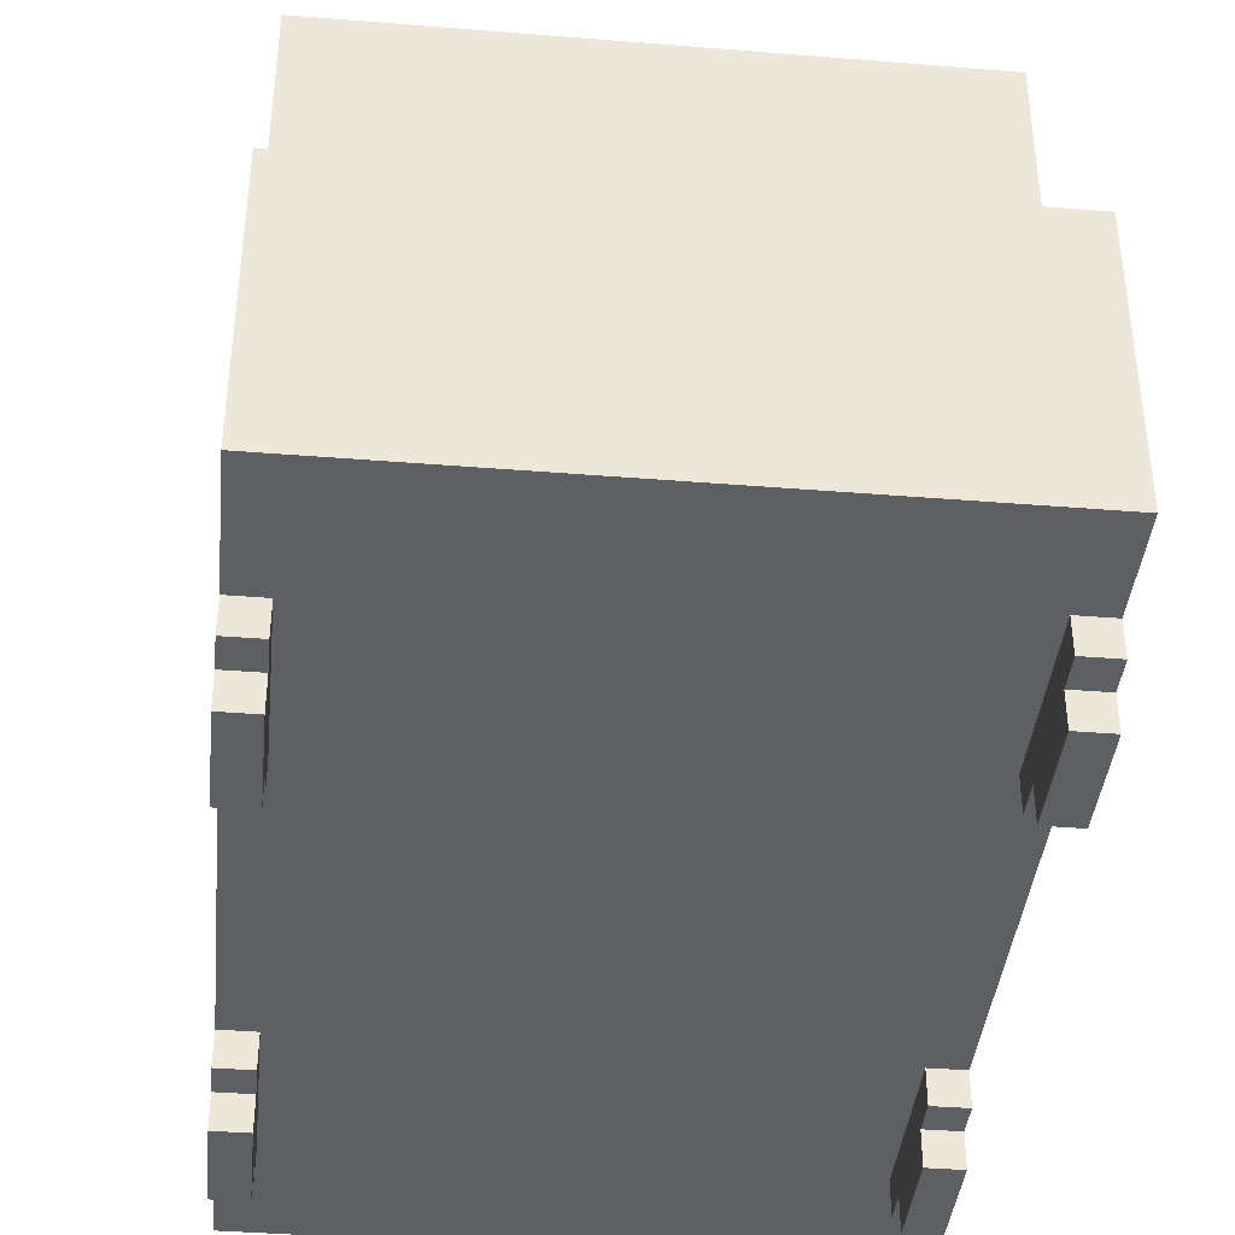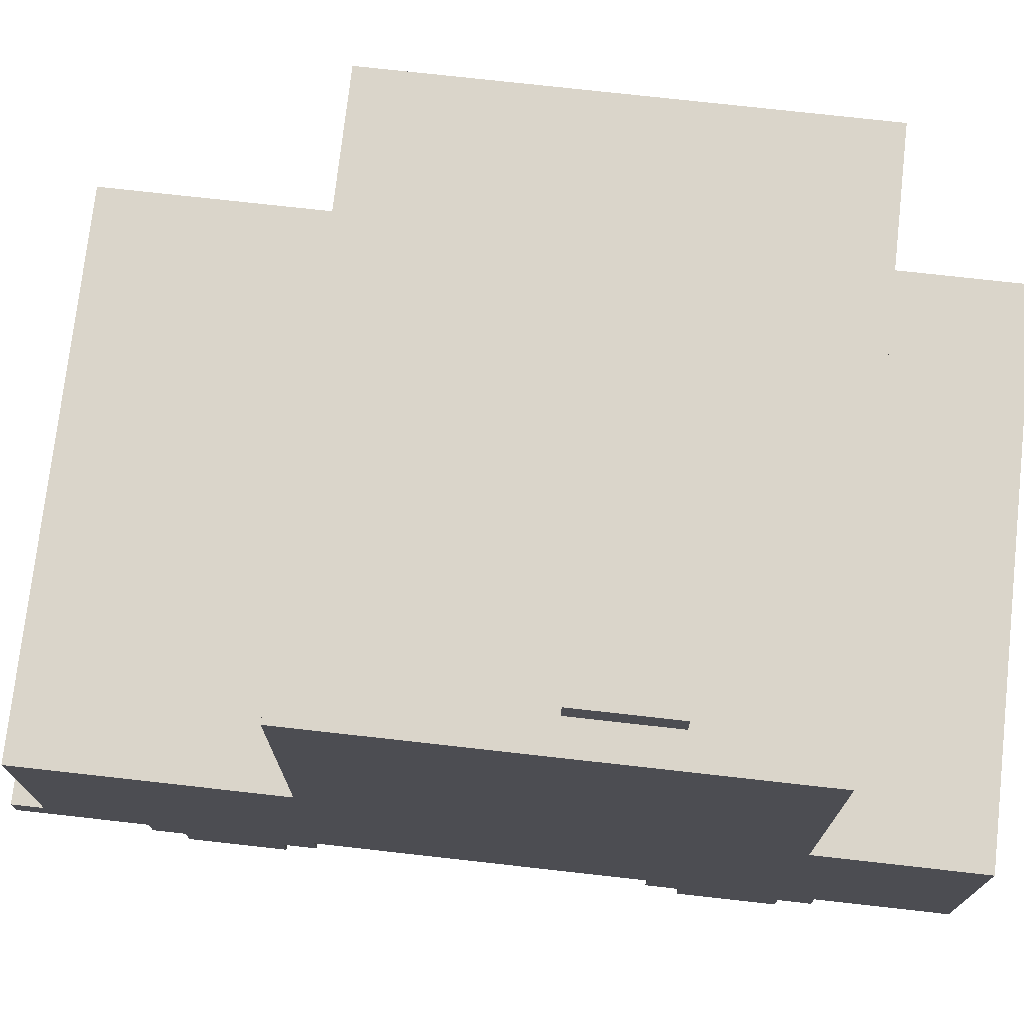
<metadata>
{"format":"obj","ext":"obj","renderer":"f3d","projection":"perspective","resolution":1024,"background":"white","views":[{"elev":-40.0,"azim":-5.7,"up":"+Y"},{"elev":74.2,"azim":-83.6,"up":"+Y"}]}
</metadata>
<code>
o
v -0.9 0.2 0.9
v -0.9 0.2 0.6
v -0.9 0.2 -0.6
v -0.9 0.2 -0.9
v -0.9 0.3 1
v -0.9 0.3 0.9
v -0.9 0.3 0.6
v -0.9 0.3 0.5
v -0.9 0.3 -0.5
v -0.9 0.3 -0.6
v -0.9 0.3 -0.9
v -0.9 0.3 -1
v -0.9 0.4 1.4
v -0.9 0.4 1
v -0.9 0.4 0.8
v -0.9 0.4 0.7
v -0.9 0.4 0.5
v -0.9 0.4 -0.5
v -0.9 0.4 -0.7
v -0.9 0.4 -0.8
v -0.9 0.4 -1
v -0.9 0.4 -1.2
v -0.9 0.4 -1.4
v -0.9 0.5 0.8
v -0.9 0.5 0.7
v -0.9 0.5 -0.7
v -0.9 0.5 -0.8
v -0.9 0.5 -1.2
v -0.9 0.5 -1.3
v -0.9 0.5 -1.4
v -0.9 0.6 1
v -0.9 0.6 0.9
v -0.9 0.6 0.6
v -0.9 0.6 0.5
v -0.9 0.6 -0.5
v -0.9 0.6 -0.6
v -0.9 0.6 -0.9
v -0.9 0.6 -1
v -0.9 0.7 0.9
v -0.9 0.7 0.8
v -0.9 0.7 0.6
v -0.9 0.7 0.4
v -0.9 0.7 0.1
v -0.9 0.7 0
v -0.9 0.7 -0.1
v -0.9 0.7 -0.4
v -0.9 0.7 -0.5
v -0.9 0.7 -0.6
v -0.9 0.7 -0.8
v -0.9 0.7 -0.9
v -0.9 0.8 0.7
v -0.9 0.8 0.6
v -0.9 0.8 0.5
v -0.9 0.8 0.4
v -0.9 0.8 0.3
v -0.9 0.8 0.1
v -0.9 0.8 -0.1
v -0.9 0.8 -0.3
v -0.9 0.8 -0.6
v -0.9 0.8 -0.7
v -0.9 0.9 0.2
v -0.9 0.9 0.1
v -0.9 0.9 -0.5
v -0.9 0.9 -0.6
v -0.9 1 0.7
v -0.9 1 0.6
v -0.9 1 0.5
v -0.9 1 0.4
v -0.9 1 0.2
v -0.9 1 0.1
v -0.9 1 -0.1
v -0.9 1 -0.3
v -0.9 1 -0.5
v -0.9 1 -0.7
v -0.9 1.1 0.8
v -0.9 1.1 0.4
v -0.9 1.1 0.3
v -0.9 1.1 0
v -0.9 1.1 -0.1
v -0.9 1.1 -0.4
v -0.9 1.1 -0.5
v -0.9 1.1 -0.8
v -0.9 1.2 1.4
v -0.9 1.2 0.9
v -0.9 1.2 0.8
v -0.9 1.2 0.7
v -0.9 1.2 0.4
v -0.9 1.2 0.3
v -0.9 1.2 -0.3
v -0.9 1.2 -0.4
v -0.9 1.2 -0.5
v -0.9 1.2 -1.3
v -0.9 1.9 0.7
v -0.9 1.9 0.4
v -0.9 1.9 0.3
v -0.9 1.9 -0.3
v -0.9 2.1 0.8
v -0.9 2.1 -0.4
v -0.9 2.2 0.9
v -0.9 2.2 -0.5
v -0.8 2.2 0.5
v -0.8 2.2 0.2
v -0.8 2.3 0.5
v -0.8 2.3 0.2
v -0.2 0.8 -1.2
v -0.2 0.8 -1.3
v -0.2 1 -1.2
v -0.2 1 -1.3
v 0.5 0.8 -1.2
v 0.5 0.8 -1.3
v 0.5 1 -1.2
v 0.5 1 -1.3
v 0.7 0.2 1
v 0.7 0.2 0.7
v 0.7 0.2 -0.6
v 0.7 0.2 -0.9
v 0.7 0.3 1.1
v 0.7 0.3 1
v 0.7 0.3 0.7
v 0.7 0.3 0.6
v 0.7 0.3 -0.5
v 0.7 0.3 -0.6
v 0.7 0.3 -0.9
v 0.7 0.3 -1
v 0.7 0.4 1.1
v 0.7 0.4 0.6
v 0.7 0.4 -0.5
v 0.7 0.4 -1
v -0.8 0.2 0.9
v -0.8 0.2 0.6
v -0.8 0.2 -0.6
v -0.8 0.2 -0.9
v -0.8 0.3 1
v -0.8 0.3 0.9
v -0.8 0.3 0.6
v -0.8 0.3 0.5
v -0.8 0.3 -0.5
v -0.8 0.3 -0.6
v -0.8 0.3 -0.9
v -0.8 0.3 -1
v -0.8 0.4 1
v -0.8 0.4 0.5
v -0.8 0.4 -0.5
v -0.8 0.4 -1
v -0.6 0.8 -1.2
v -0.6 0.8 -1.3
v -0.6 1 -1.2
v -0.6 1 -1.3
v 0.1 0.8 -1.2
v 0.1 0.8 -1.3
v 0.1 1 -1.2
v 0.1 1 -1.3
v 0.7 2.2 0.5
v 0.7 2.2 0.2
v 0.7 2.3 0.5
v 0.7 2.3 0.2
v 0.8 0.2 1
v 0.8 0.2 0.7
v 0.8 0.2 -0.6
v 0.8 0.2 -0.9
v 0.8 0.3 1.1
v 0.8 0.3 1
v 0.8 0.3 0.7
v 0.8 0.3 0.6
v 0.8 0.3 -0.5
v 0.8 0.3 -0.6
v 0.8 0.3 -0.9
v 0.8 0.3 -1
v 0.8 0.4 1.4
v 0.8 0.4 1.1
v 0.8 0.4 0.9
v 0.8 0.4 0.8
v 0.8 0.4 0.6
v 0.8 0.4 -0.5
v 0.8 0.4 -0.7
v 0.8 0.4 -0.8
v 0.8 0.4 -1
v 0.8 0.4 -1.2
v 0.8 0.4 -1.4
v 0.8 0.5 0.9
v 0.8 0.5 0.8
v 0.8 0.5 -0.7
v 0.8 0.5 -0.8
v 0.8 0.5 -1.2
v 0.8 0.5 -1.3
v 0.8 0.5 -1.4
v 0.8 0.6 1.1
v 0.8 0.6 1
v 0.8 0.6 0.7
v 0.8 0.6 0.6
v 0.8 0.6 -0.5
v 0.8 0.6 -0.6
v 0.8 0.6 -0.9
v 0.8 0.6 -1
v 0.8 0.7 1
v 0.8 0.7 0.7
v 0.8 0.7 -0.6
v 0.8 0.7 -0.9
v 0.8 1.2 1.4
v 0.8 1.2 0.9
v 0.8 1.2 0.8
v 0.8 1.2 0.7
v 0.8 1.2 0.4
v 0.8 1.2 0.3
v 0.8 1.2 -0.3
v 0.8 1.2 -0.4
v 0.8 1.2 -0.5
v 0.8 1.2 -1.3
v 0.8 1.9 0.7
v 0.8 1.9 0.4
v 0.8 1.9 0.3
v 0.8 1.9 -0.3
v 0.8 2.1 0.8
v 0.8 2.1 -0.4
v 0.8 2.2 0.9
v 0.8 2.2 -0.5
v -0.9 0.4 1.4
v -0.9 1.2 1.4
v -0.6 0.6 1.4
v -0.6 0.7 1.4
v -0.5 0.6 1.4
v -0.5 0.7 1.4
v -0.3 0.6 1.4
v -0.3 0.7 1.4
v 0.2 0.6 1.4
v 0.2 0.7 1.4
v 0.4 0.6 1.4
v 0.4 0.7 1.4
v 0.5 0.6 1.4
v 0.5 0.7 1.4
v 0.8 0.4 1.4
v 0.8 1.2 1.4
v 0.7 0.3 1.1
v 0.7 0.4 1.1
v 0.8 0.3 1.1
v 0.8 0.4 1.1
v -0.9 0.3 1
v -0.9 0.4 1
v -0.8 0.3 1
v -0.8 0.4 1
v 0.7 0.2 1
v 0.7 0.3 1
v 0.8 0.2 1
v 0.8 0.3 1
v -0.9 0.2 0.9
v -0.9 0.3 0.9
v -0.9 1.2 0.9
v -0.9 2.2 0.9
v -0.8 0.2 0.9
v -0.8 0.3 0.9
v 0.8 1.2 0.9
v 0.8 2.2 0.9
v -0.8 2.2 0.5
v -0.8 2.3 0.5
v -0.5 2.2 0.5
v -0.5 2.3 0.5
v -0.2 2.2 0.5
v -0.2 2.3 0.5
v 0.1 2.2 0.5
v 0.1 2.3 0.5
v 0.4 2.2 0.5
v 0.4 2.3 0.5
v 0.7 2.2 0.5
v 0.7 2.3 0.5
v -0.9 0.3 -0.5
v -0.9 0.4 -0.5
v -0.8 0.3 -0.5
v -0.8 0.4 -0.5
v 0.7 0.3 -0.5
v 0.7 0.4 -0.5
v 0.8 0.3 -0.5
v 0.8 0.4 -0.5
v -0.9 0.2 -0.6
v -0.9 0.3 -0.6
v -0.8 0.2 -0.6
v -0.8 0.3 -0.6
v 0.7 0.2 -0.6
v 0.7 0.3 -0.6
v 0.8 0.2 -0.6
v 0.8 0.3 -0.6
v 0.7 0.2 0.7
v 0.7 0.3 0.7
v 0.8 0.2 0.7
v 0.8 0.3 0.7
v -0.9 0.2 0.6
v -0.9 0.3 0.6
v -0.8 0.2 0.6
v -0.8 0.3 0.6
v 0.7 0.3 0.6
v 0.7 0.4 0.6
v 0.8 0.3 0.6
v 0.8 0.4 0.6
v -0.9 0.3 0.5
v -0.9 0.4 0.5
v -0.8 0.3 0.5
v -0.8 0.4 0.5
v -0.8 2.2 0.2
v -0.8 2.3 0.2
v -0.5 2.2 0.2
v -0.5 2.3 0.2
v -0.2 2.2 0.2
v -0.2 2.3 0.2
v 0.1 2.2 0.2
v 0.1 2.3 0.2
v 0.4 2.2 0.2
v 0.4 2.3 0.2
v 0.7 2.2 0.2
v 0.7 2.3 0.2
v -0.9 1.2 -0.5
v -0.9 2.2 -0.5
v -0.8 1.2 -0.5
v -0.8 2.1 -0.5
v -0.6 1.4 -0.5
v -0.6 1.9 -0.5
v 0.5 1.4 -0.5
v 0.5 1.9 -0.5
v 0.7 1.2 -0.5
v 0.7 2.1 -0.5
v 0.8 1.2 -0.5
v 0.8 2.2 -0.5
v -0.9 0.2 -0.9
v -0.9 0.3 -0.9
v -0.8 0.2 -0.9
v -0.8 0.3 -0.9
v 0.7 0.2 -0.9
v 0.7 0.3 -0.9
v 0.8 0.2 -0.9
v 0.8 0.3 -0.9
v -0.9 0.3 -1
v -0.9 0.4 -1
v -0.8 0.3 -1
v -0.8 0.4 -1
v 0.7 0.3 -1
v 0.7 0.4 -1
v 0.8 0.3 -1
v 0.8 0.4 -1
v -0.6 0.8 -1.2
v -0.6 1 -1.2
v -0.2 0.8 -1.2
v -0.2 1 -1.2
v 0.1 0.8 -1.2
v 0.1 1 -1.2
v 0.5 0.8 -1.2
v 0.5 1 -1.2
v -0.9 0.5 -1.3
v -0.9 1.2 -1.3
v -0.6 0.8 -1.3
v -0.6 1 -1.3
v -0.3 0.5 -1.3
v -0.3 0.6 -1.3
v -0.2 0.8 -1.3
v -0.2 1 -1.3
v 0.1 0.8 -1.3
v 0.1 1 -1.3
v 0.2 0.5 -1.3
v 0.2 0.6 -1.3
v 0.5 0.8 -1.3
v 0.5 1 -1.3
v 0.8 0.5 -1.3
v 0.8 1.2 -1.3
v -0.9 0.4 -1.4
v -0.9 0.5 -1.4
v 0.8 0.4 -1.4
v 0.8 0.5 -1.4
v 0.7 0.2 1
v 0.8 0.2 1
v -0.9 0.2 0.9
v -0.8 0.2 0.9
v 0.7 0.2 0.7
v 0.8 0.2 0.7
v -0.9 0.2 0.6
v -0.8 0.2 0.6
v -0.9 0.2 -0.6
v -0.8 0.2 -0.6
v 0.7 0.2 -0.6
v 0.8 0.2 -0.6
v -0.9 0.2 -0.9
v -0.8 0.2 -0.9
v 0.7 0.2 -0.9
v 0.8 0.2 -0.9
v 0.7 0.3 1.1
v 0.8 0.3 1.1
v -0.9 0.3 1
v -0.8 0.3 1
v 0.7 0.3 1
v 0.8 0.3 1
v -0.9 0.3 0.9
v -0.8 0.3 0.9
v 0.7 0.3 0.7
v 0.8 0.3 0.7
v -0.9 0.3 0.6
v -0.8 0.3 0.6
v 0.7 0.3 0.6
v 0.8 0.3 0.6
v -0.9 0.3 0.5
v -0.8 0.3 0.5
v -0.9 0.3 -0.5
v -0.8 0.3 -0.5
v 0.7 0.3 -0.5
v 0.8 0.3 -0.5
v -0.9 0.3 -0.6
v -0.8 0.3 -0.6
v 0.7 0.3 -0.6
v 0.8 0.3 -0.6
v -0.9 0.3 -0.9
v -0.8 0.3 -0.9
v 0.7 0.3 -0.9
v 0.8 0.3 -0.9
v -0.9 0.3 -1
v -0.8 0.3 -1
v 0.7 0.3 -1
v 0.8 0.3 -1
v -0.9 0.4 1.4
v 0.8 0.4 1.4
v 0.6 0.4 1.1
v 0.7 0.4 1.1
v 0.8 0.4 1.1
v -0.9 0.4 1
v -0.8 0.4 1
v -0.7 0.4 1
v 0.6 0.4 0.6
v 0.7 0.4 0.6
v 0.8 0.4 0.6
v -0.9 0.4 0.5
v -0.8 0.4 0.5
v -0.7 0.4 0.5
v -0.9 0.4 -0.5
v -0.8 0.4 -0.5
v -0.7 0.4 -0.5
v 0.6 0.4 -0.5
v 0.7 0.4 -0.5
v 0.8 0.4 -0.5
v -0.9 0.4 -1
v -0.8 0.4 -1
v -0.7 0.4 -1
v 0.6 0.4 -1
v 0.7 0.4 -1
v 0.8 0.4 -1
v -0.9 0.4 -1.2
v -0.8 0.4 -1.2
v 0.7 0.4 -1.2
v 0.8 0.4 -1.2
v -0.8 0.4 -1.3
v 0.7 0.4 -1.3
v -0.9 0.4 -1.4
v 0.8 0.4 -1.4
v -0.6 1 -1.2
v -0.2 1 -1.2
v 0.1 1 -1.2
v 0.5 1 -1.2
v -0.6 1 -1.3
v -0.2 1 -1.3
v 0.1 1 -1.3
v 0.5 1 -1.3
v -0.9 0.5 -1.3
v -0.3 0.5 -1.3
v 0.2 0.5 -1.3
v 0.8 0.5 -1.3
v -0.9 0.5 -1.4
v 0.8 0.5 -1.4
v -0.6 0.8 -1.2
v -0.2 0.8 -1.2
v 0.1 0.8 -1.2
v 0.5 0.8 -1.2
v -0.6 0.8 -1.3
v -0.2 0.8 -1.3
v 0.1 0.8 -1.3
v 0.5 0.8 -1.3
v -0.9 1.2 1.4
v 0.8 1.2 1.4
v -0.9 1.2 0.9
v 0.8 1.2 0.9
v -0.9 1.2 -0.5
v -0.8 1.2 -0.5
v 0.7 1.2 -0.5
v 0.8 1.2 -0.5
v -0.9 1.2 -1.3
v 0.8 1.2 -1.3
v -0.9 2.2 0.9
v 0.8 2.2 0.9
v -0.8 2.2 0.5
v -0.5 2.2 0.5
v -0.2 2.2 0.5
v 0.1 2.2 0.5
v 0.4 2.2 0.5
v 0.7 2.2 0.5
v -0.8 2.2 0.2
v -0.5 2.2 0.2
v -0.2 2.2 0.2
v 0.1 2.2 0.2
v 0.4 2.2 0.2
v 0.7 2.2 0.2
v -0.9 2.2 -0.5
v 0.8 2.2 -0.5
v -0.8 2.3 0.5
v -0.5 2.3 0.5
v -0.2 2.3 0.5
v 0.1 2.3 0.5
v 0.4 2.3 0.5
v 0.7 2.3 0.5
v -0.8 2.3 0.2
v -0.5 2.3 0.2
v -0.2 2.3 0.2
v 0.1 2.3 0.2
v 0.4 2.3 0.2
v 0.7 2.3 0.2
f 6 2 1
f 7 2 6
f 10 4 3
f 11 4 10
f 14 8 7
f 14 6 5
f 14 7 6
f 15 8 14
f 16 8 15
f 17 8 16
f 18 12 11
f 18 11 10
f 18 10 9
f 19 12 18
f 20 12 19
f 21 12 20
f 24 16 15
f 24 15 14
f 25 17 16
f 25 16 24
f 26 19 18
f 26 20 19
f 27 21 20
f 27 20 26
f 28 23 22
f 28 22 21
f 29 23 28
f 30 23 29
f 31 24 14
f 31 14 13
f 31 25 24
f 32 25 31
f 33 17 25
f 33 25 32
f 34 18 17
f 34 17 33
f 35 27 26
f 35 18 34
f 35 26 18
f 36 27 35
f 37 21 27
f 37 27 36
f 38 29 28
f 38 21 37
f 38 28 21
f 39 33 32
f 39 32 31
f 40 33 39
f 41 36 35
f 41 33 40
f 41 34 33
f 41 35 34
f 42 36 41
f 43 36 42
f 44 36 43
f 45 36 44
f 46 36 45
f 47 36 46
f 48 37 36
f 48 36 47
f 49 37 48
f 50 38 37
f 50 37 49
f 51 41 40
f 51 42 41
f 52 42 51
f 53 42 52
f 54 43 42
f 54 42 53
f 55 43 54
f 56 44 43
f 56 43 55
f 57 45 44
f 57 46 45
f 58 46 57
f 59 49 48
f 59 48 47
f 60 49 59
f 61 56 55
f 62 44 56
f 62 56 61
f 63 47 46
f 63 59 47
f 64 60 59
f 64 59 63
f 65 51 40
f 65 52 51
f 66 53 52
f 66 52 65
f 67 55 54
f 67 53 66
f 67 54 53
f 68 55 67
f 69 61 55
f 69 62 61
f 70 44 62
f 70 62 69
f 71 58 57
f 71 57 44
f 72 46 58
f 72 58 71
f 73 64 63
f 73 63 46
f 74 49 60
f 74 64 73
f 74 60 64
f 75 40 39
f 75 65 40
f 75 66 65
f 75 68 67
f 75 67 66
f 76 55 68
f 76 68 75
f 77 69 55
f 77 55 76
f 77 70 69
f 78 71 44
f 78 70 77
f 78 44 70
f 79 72 71
f 79 71 78
f 80 46 72
f 80 72 79
f 80 73 46
f 81 74 73
f 81 73 80
f 82 49 74
f 82 74 81
f 82 50 49
f 83 81 80
f 83 39 31
f 83 82 81
f 83 75 39
f 83 79 78
f 83 80 79
f 83 78 77
f 83 76 75
f 83 31 13
f 83 77 76
f 84 82 83
f 85 82 84
f 86 82 85
f 87 82 86
f 88 82 87
f 89 82 88
f 90 82 89
f 91 82 90
f 92 50 82
f 92 82 91
f 92 38 50
f 92 29 38
f 93 86 85
f 93 87 86
f 94 88 87
f 94 87 93
f 95 89 88
f 95 88 94
f 96 90 89
f 96 89 95
f 97 95 94
f 97 94 93
f 97 96 95
f 97 93 85
f 97 85 84
f 98 91 90
f 98 96 97
f 98 90 96
f 99 97 84
f 99 98 97
f 100 91 98
f 100 98 99
f 103 102 101
f 104 102 103
f 107 106 105
f 108 106 107
f 111 110 109
f 112 110 111
f 118 114 113
f 119 114 118
f 122 116 115
f 123 116 122
f 125 120 119
f 125 118 117
f 125 119 118
f 126 120 125
f 127 124 123
f 127 123 122
f 127 122 121
f 128 124 127
f 129 130 134
f 134 130 135
f 131 132 138
f 138 132 139
f 135 136 141
f 133 134 141
f 134 135 141
f 141 136 142
f 139 140 143
f 138 139 143
f 137 138 143
f 143 140 144
f 145 146 147
f 147 146 148
f 149 150 151
f 151 150 152
f 153 154 155
f 155 154 156
f 157 158 162
f 162 158 163
f 159 160 166
f 166 160 167
f 163 164 170
f 161 162 170
f 162 163 170
f 170 164 171
f 171 164 172
f 172 164 173
f 167 168 174
f 166 167 174
f 165 166 174
f 174 168 175
f 175 168 176
f 176 168 177
f 171 172 180
f 170 171 180
f 172 173 181
f 180 172 181
f 174 175 182
f 175 176 182
f 176 177 183
f 182 176 183
f 178 179 184
f 177 178 184
f 184 179 185
f 185 179 186
f 170 180 187
f 169 170 187
f 180 181 187
f 187 181 188
f 181 173 189
f 188 181 189
f 173 174 190
f 189 173 190
f 182 183 191
f 190 174 191
f 174 182 191
f 191 183 192
f 183 177 193
f 192 183 193
f 184 185 194
f 193 177 194
f 177 184 194
f 188 189 195
f 187 188 195
f 191 192 196
f 195 189 196
f 189 190 196
f 190 191 196
f 192 193 197
f 196 192 197
f 193 194 198
f 197 193 198
f 187 195 199
f 169 187 199
f 197 198 199
f 196 197 199
f 195 196 199
f 199 198 200
f 200 198 201
f 201 198 202
f 202 198 203
f 203 198 204
f 204 198 205
f 205 198 206
f 206 198 207
f 198 194 208
f 207 198 208
f 194 185 208
f 201 202 209
f 202 203 209
f 203 204 210
f 209 203 210
f 204 205 211
f 210 204 211
f 205 206 212
f 211 205 212
f 210 211 213
f 200 201 213
f 211 212 213
f 201 209 213
f 209 210 213
f 206 207 214
f 213 212 214
f 212 206 214
f 200 213 215
f 213 214 215
f 214 207 216
f 215 214 216
f 219 218 217
f 220 218 219
f 221 219 217
f 221 220 219
f 222 218 220
f 222 220 221
f 223 221 217
f 223 222 221
f 224 218 222
f 224 222 223
f 225 223 217
f 225 224 223
f 226 218 224
f 226 224 225
f 227 225 217
f 227 226 225
f 228 218 226
f 228 226 227
f 229 227 217
f 229 228 227
f 230 218 228
f 230 228 229
f 231 229 217
f 231 230 229
f 232 218 230
f 232 230 231
f 235 234 233
f 236 234 235
f 239 238 237
f 240 238 239
f 243 242 241
f 244 242 243
f 249 246 245
f 250 246 249
f 251 248 247
f 252 248 251
f 255 254 253
f 256 254 255
f 257 256 255
f 258 256 257
f 259 258 257
f 260 258 259
f 261 260 259
f 262 260 261
f 263 262 261
f 264 262 263
f 267 266 265
f 268 266 267
f 271 270 269
f 272 270 271
f 275 274 273
f 276 274 275
f 279 278 277
f 280 278 279
f 281 282 283
f 283 282 284
f 285 286 287
f 287 286 288
f 289 290 291
f 291 290 292
f 293 294 295
f 295 294 296
f 297 298 299
f 299 298 300
f 299 300 301
f 301 300 302
f 301 302 303
f 303 302 304
f 303 304 305
f 305 304 306
f 305 306 307
f 307 306 308
f 309 310 311
f 311 310 312
f 311 312 313
f 313 312 314
f 311 313 315
f 313 314 315
f 314 312 316
f 315 314 316
f 311 315 317
f 315 316 317
f 312 310 318
f 317 316 318
f 316 312 318
f 317 318 319
f 318 310 320
f 319 318 320
f 321 322 323
f 323 322 324
f 325 326 327
f 327 326 328
f 329 330 331
f 331 330 332
f 333 334 335
f 335 334 336
f 337 338 339
f 339 338 340
f 341 342 343
f 343 342 344
f 345 346 347
f 347 346 348
f 345 347 349
f 349 347 350
f 350 347 351
f 348 346 352
f 350 351 353
f 351 352 353
f 352 346 354
f 353 352 354
f 349 350 355
f 350 353 356
f 355 350 356
f 355 356 357
f 356 353 357
f 354 346 358
f 355 357 359
f 357 358 359
f 358 346 360
f 359 358 360
f 361 362 363
f 363 362 364
f 369 366 365
f 370 366 369
f 371 368 367
f 372 368 371
f 377 374 373
f 378 374 377
f 379 376 375
f 380 376 379
f 385 382 381
f 386 382 385
f 387 384 383
f 388 384 387
f 393 390 389
f 394 390 393
f 395 392 391
f 396 392 395
f 401 398 397
f 402 398 401
f 403 400 399
f 404 400 403
f 409 406 405
f 410 406 409
f 411 408 407
f 412 408 411
f 415 414 413
f 416 414 415
f 417 414 416
f 418 415 413
f 419 415 418
f 420 415 419
f 421 416 415
f 421 415 420
f 422 416 421
f 425 420 419
f 426 423 422
f 426 421 420
f 426 420 425
f 426 422 421
f 427 425 424
f 427 426 425
f 428 426 427
f 429 423 426
f 429 426 428
f 430 423 429
f 431 423 430
f 432 423 431
f 434 429 428
f 435 430 429
f 435 429 434
f 436 431 430
f 436 430 435
f 437 431 436
f 439 435 434
f 439 438 437
f 439 437 436
f 439 436 435
f 439 434 433
f 440 438 439
f 441 438 440
f 442 438 441
f 443 440 439
f 443 441 440
f 444 442 441
f 444 441 443
f 445 443 439
f 445 444 443
f 446 442 444
f 446 444 445
f 451 448 447
f 452 448 451
f 453 450 449
f 454 450 453
f 455 456 459
f 457 458 459
f 456 457 459
f 459 458 460
f 461 462 465
f 465 462 466
f 463 464 467
f 467 464 468
f 469 470 471
f 471 470 472
f 473 474 477
f 475 476 477
f 474 475 477
f 477 476 478
f 479 480 481
f 481 480 482
f 482 480 483
f 483 480 484
f 484 480 485
f 485 480 486
f 479 481 487
f 486 480 492
f 490 491 493
f 491 492 493
f 479 487 493
f 487 488 493
f 489 490 493
f 488 489 493
f 492 480 494
f 493 492 494
f 495 496 501
f 496 497 502
f 501 496 502
f 497 498 503
f 502 497 503
f 498 499 504
f 503 498 504
f 499 500 505
f 504 499 505
f 505 500 506

</code>
